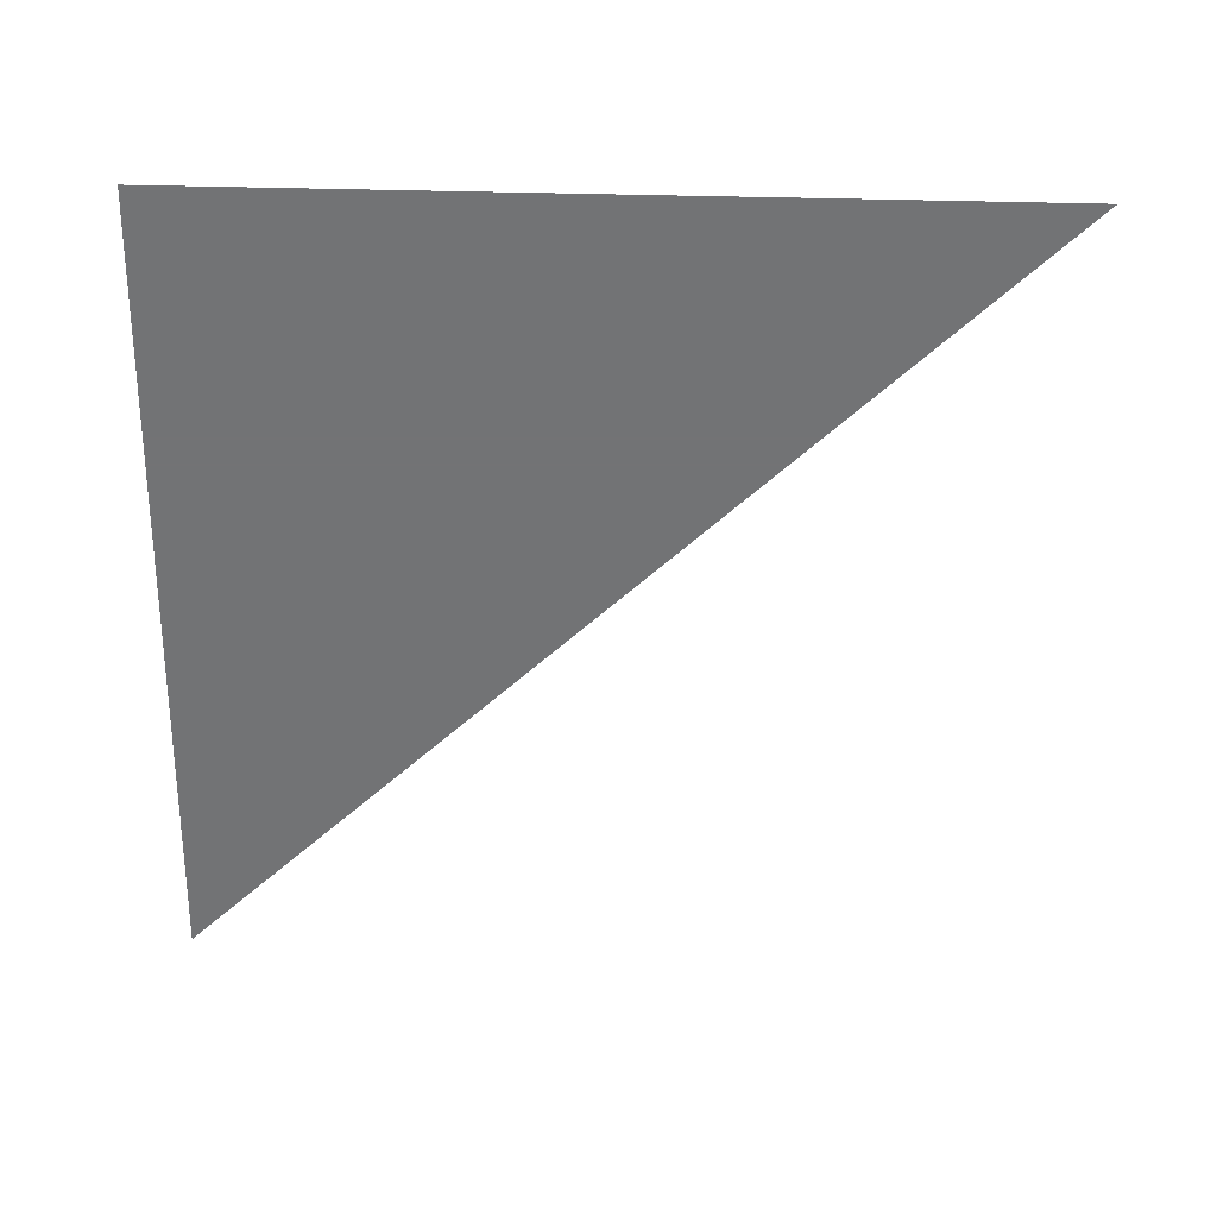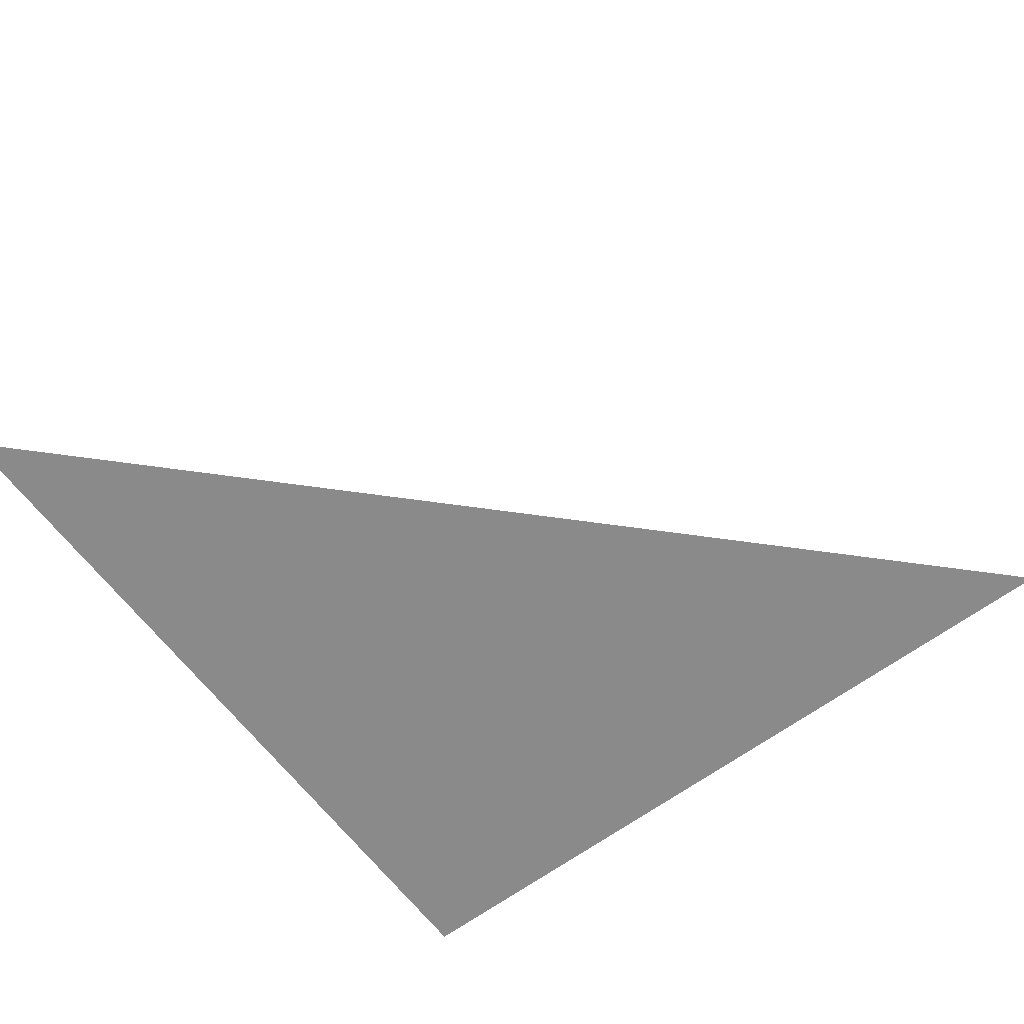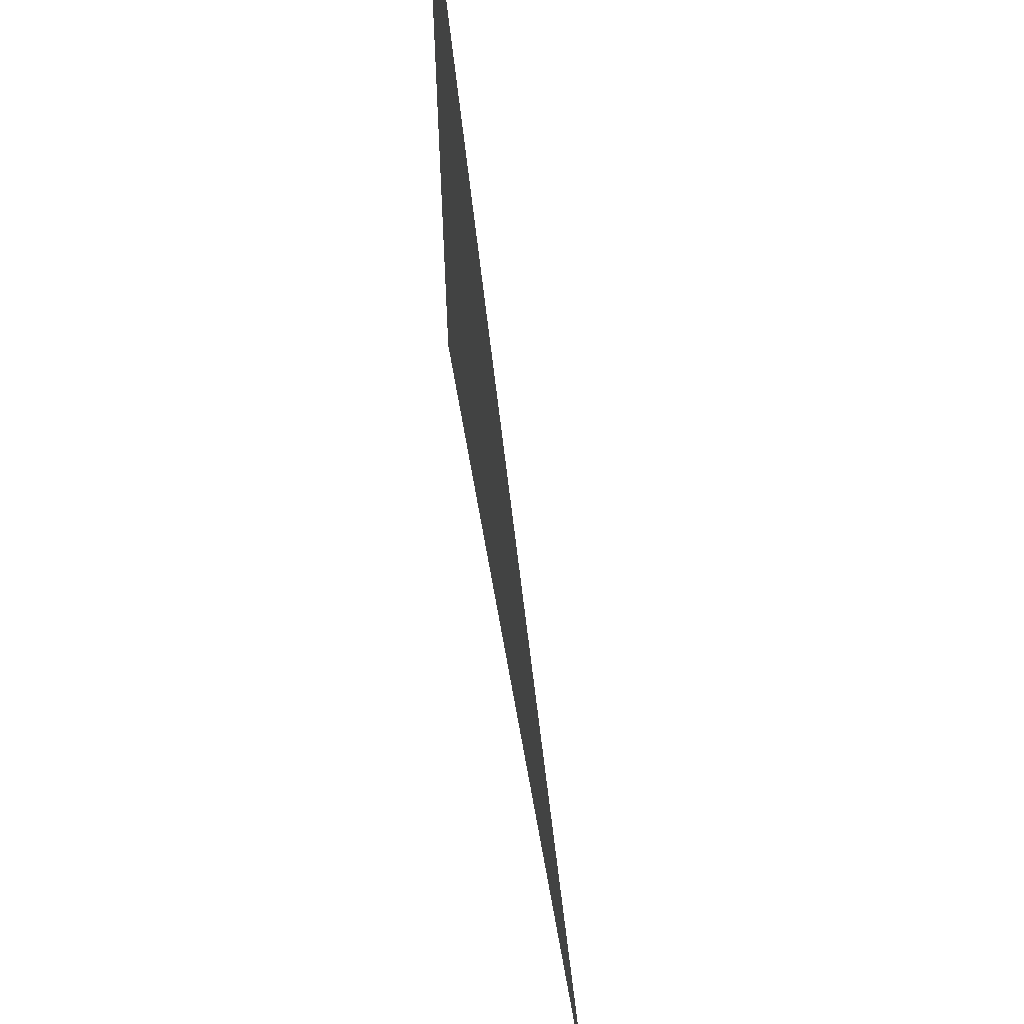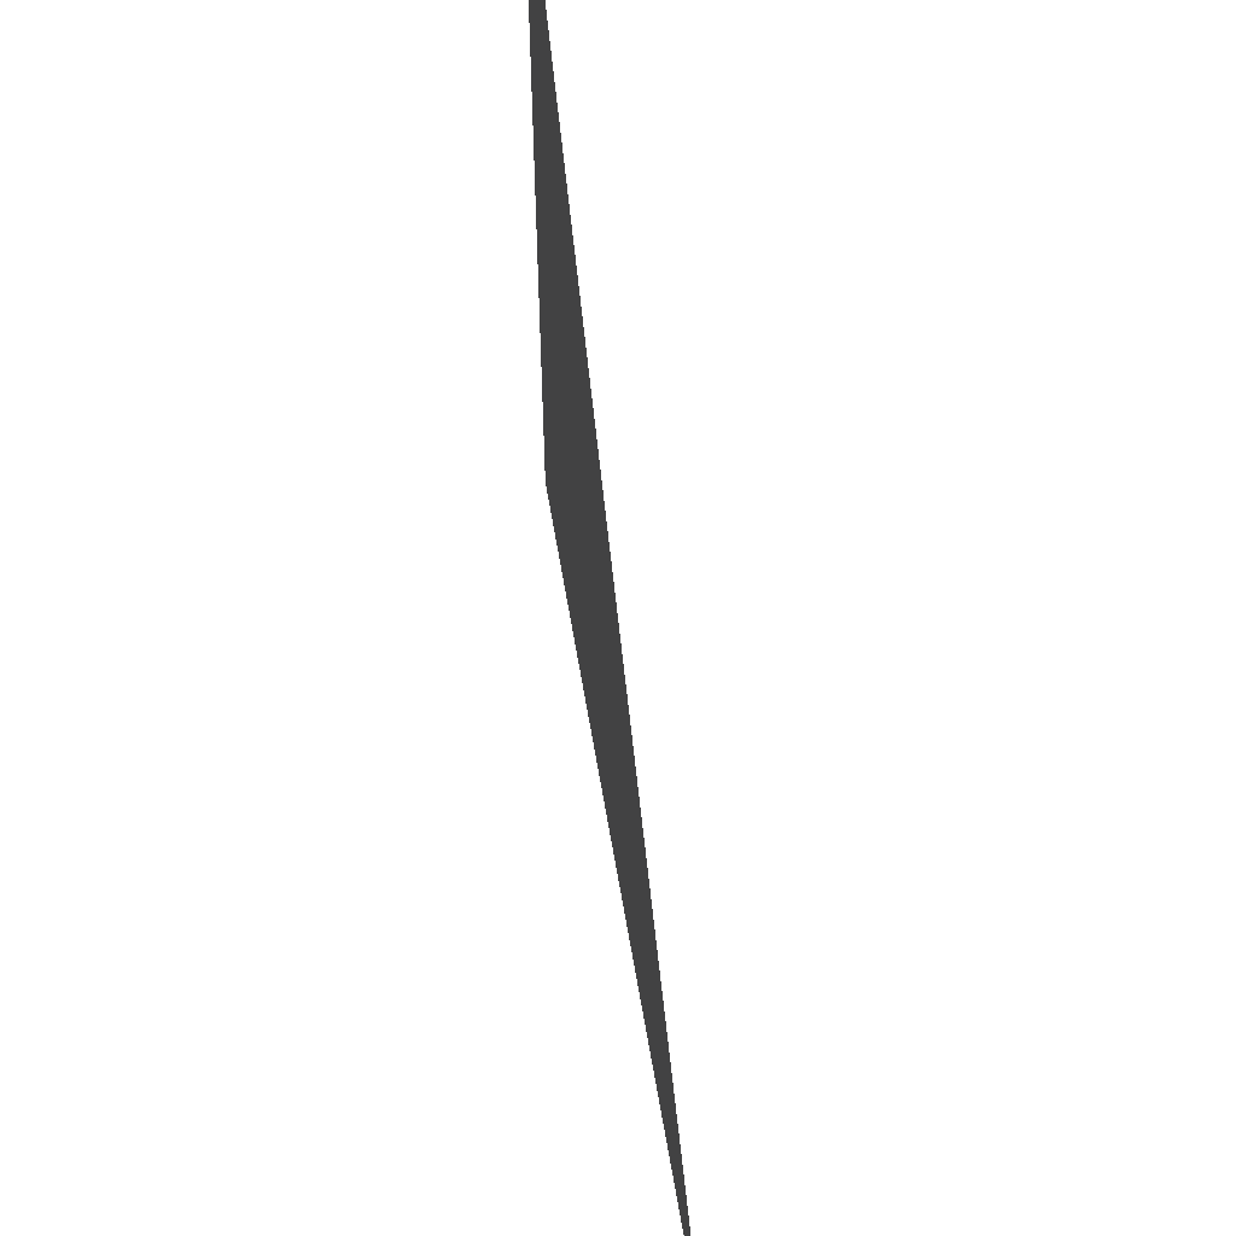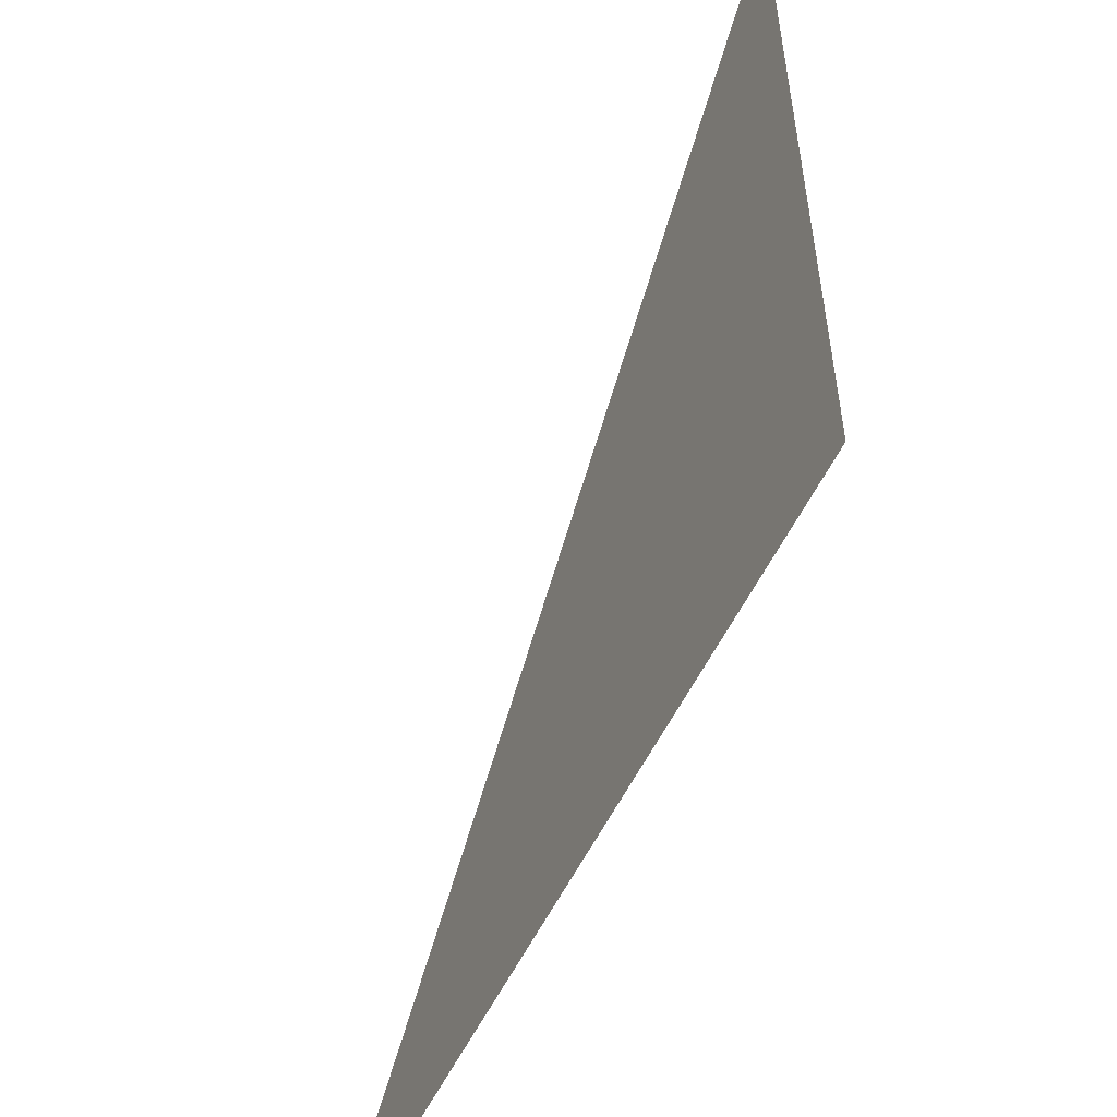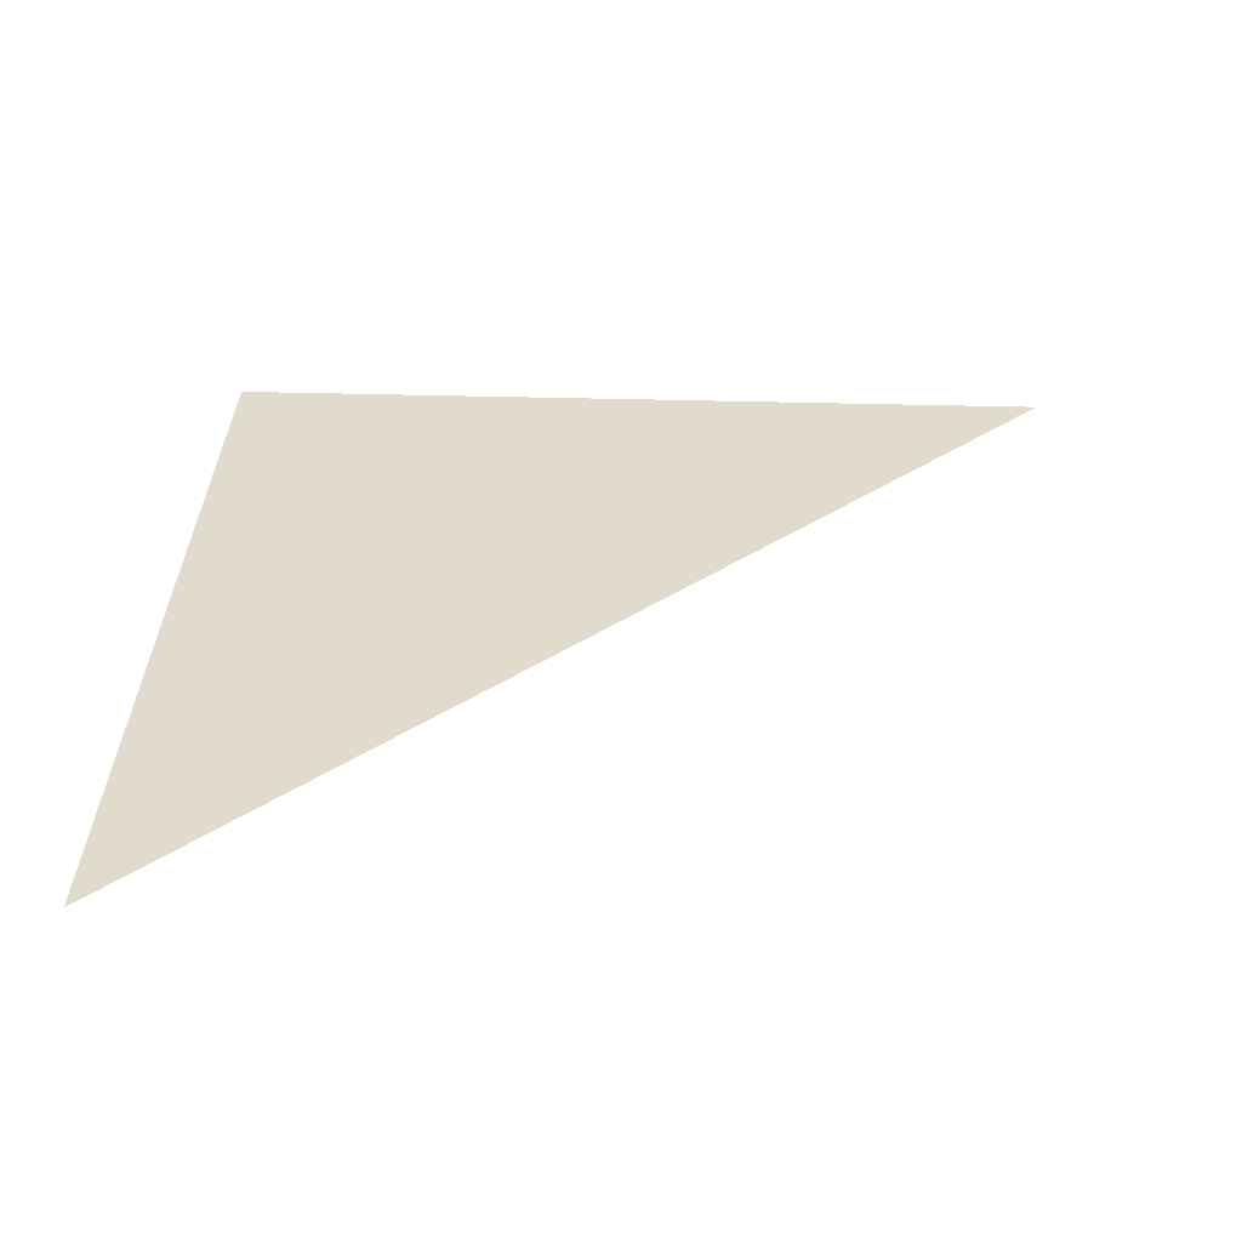
<metadata>
{"format":"obj","ext":"obj","renderer":"f3d","projection":"perspective","resolution":1024,"background":"white","views":[{"elev":-55.9,"azim":88.8,"up":"+Z"},{"elev":-63.5,"azim":-143.1,"up":"+Z"},{"elev":63.9,"azim":-99.8,"up":"+Y"},{"elev":57.8,"azim":-99.3,"up":"+Y"},{"elev":-55.3,"azim":64.7,"up":"+Y"},{"elev":33.9,"azim":-177.7,"up":"+Z"}]}
</metadata>
<code>
v	0	0	0
v	1	0	0
v	1	1	0
v	0	1	0
f 1 2 3

</code>
